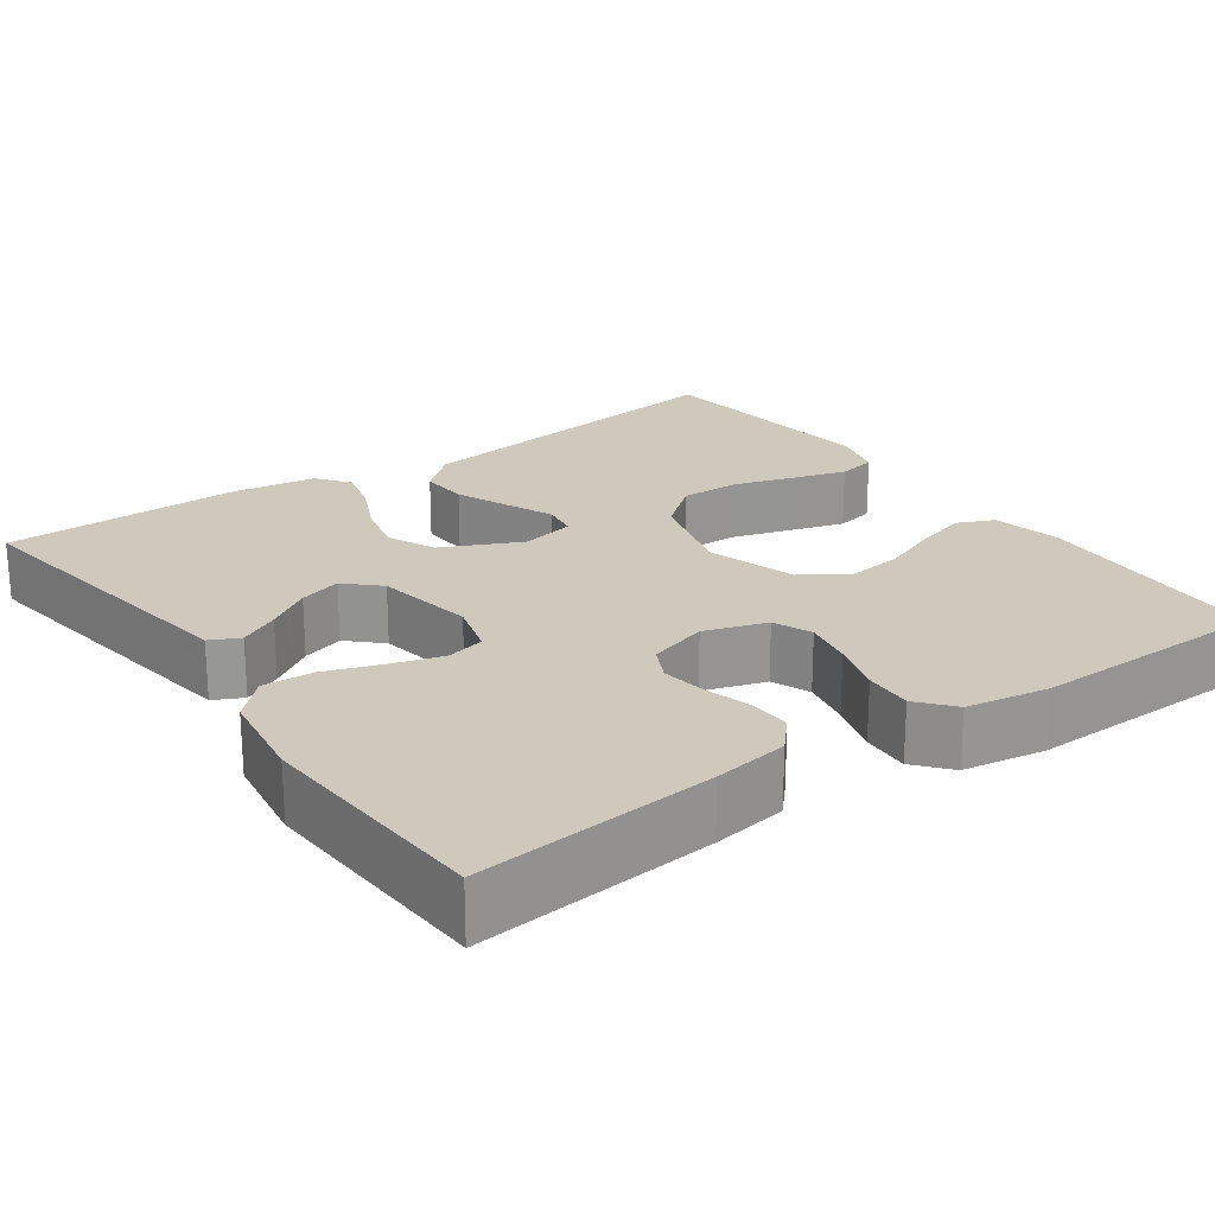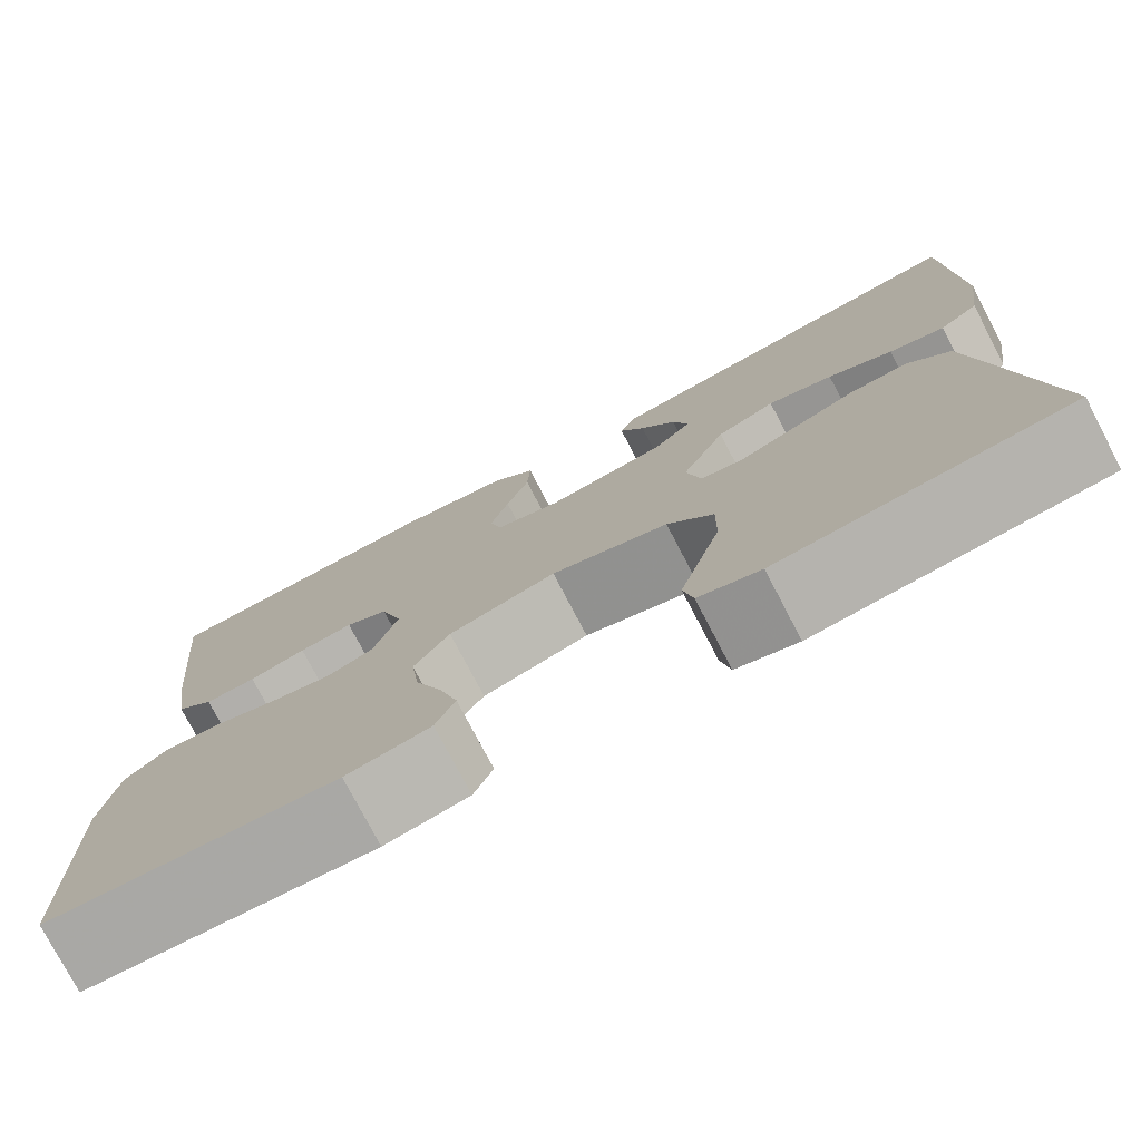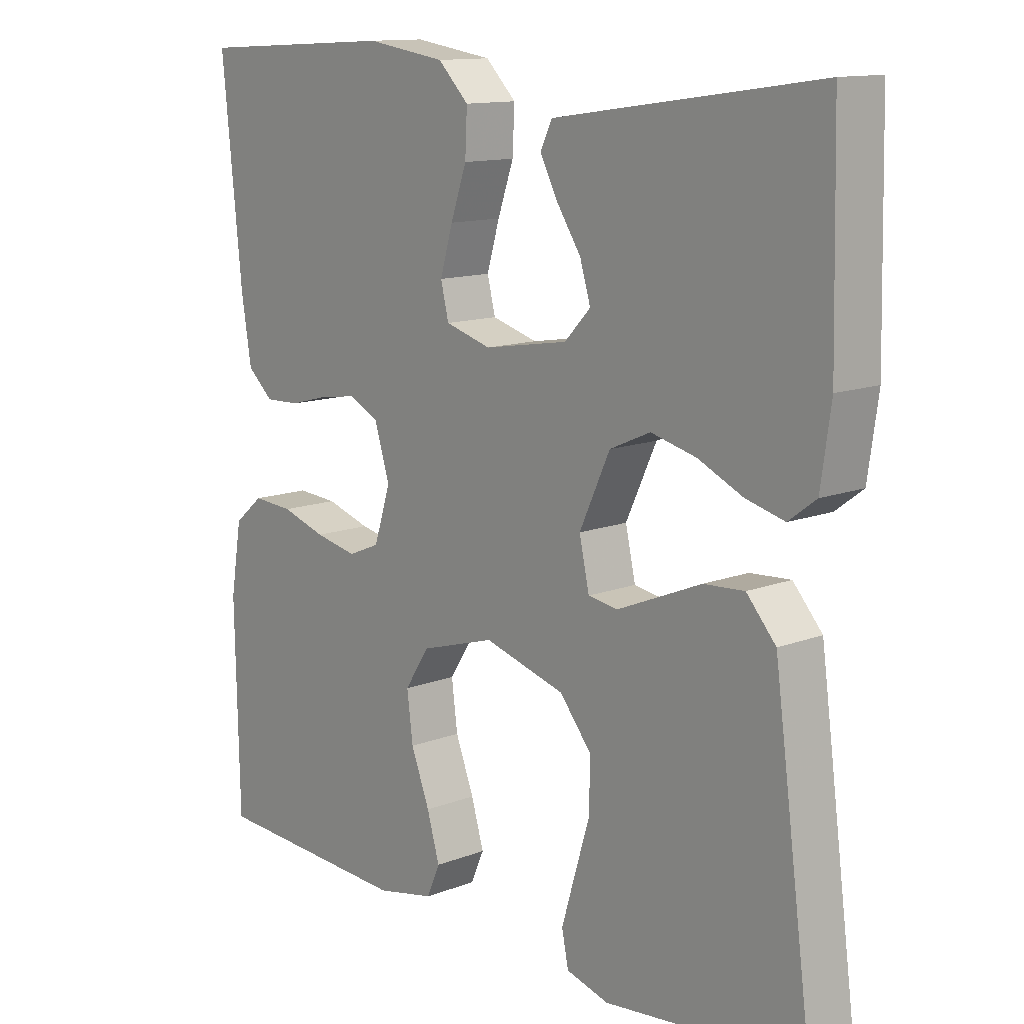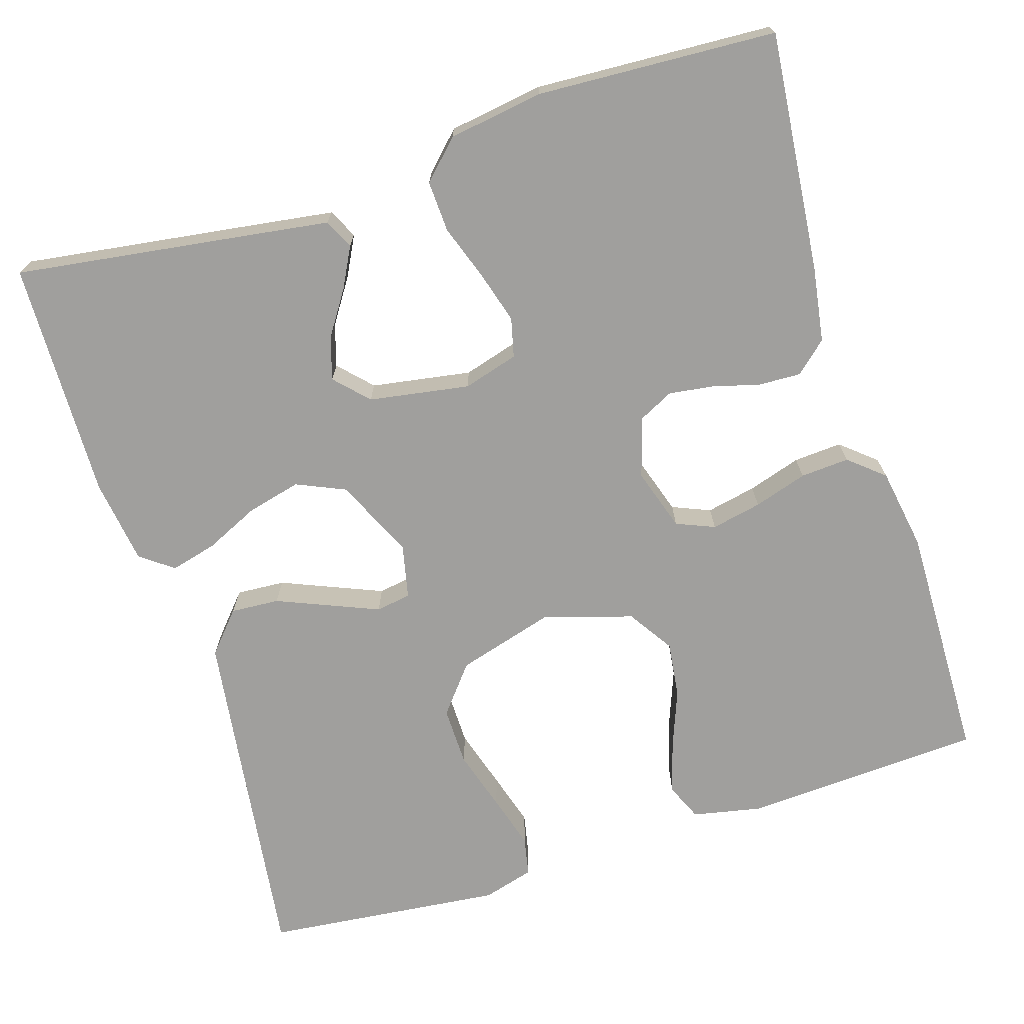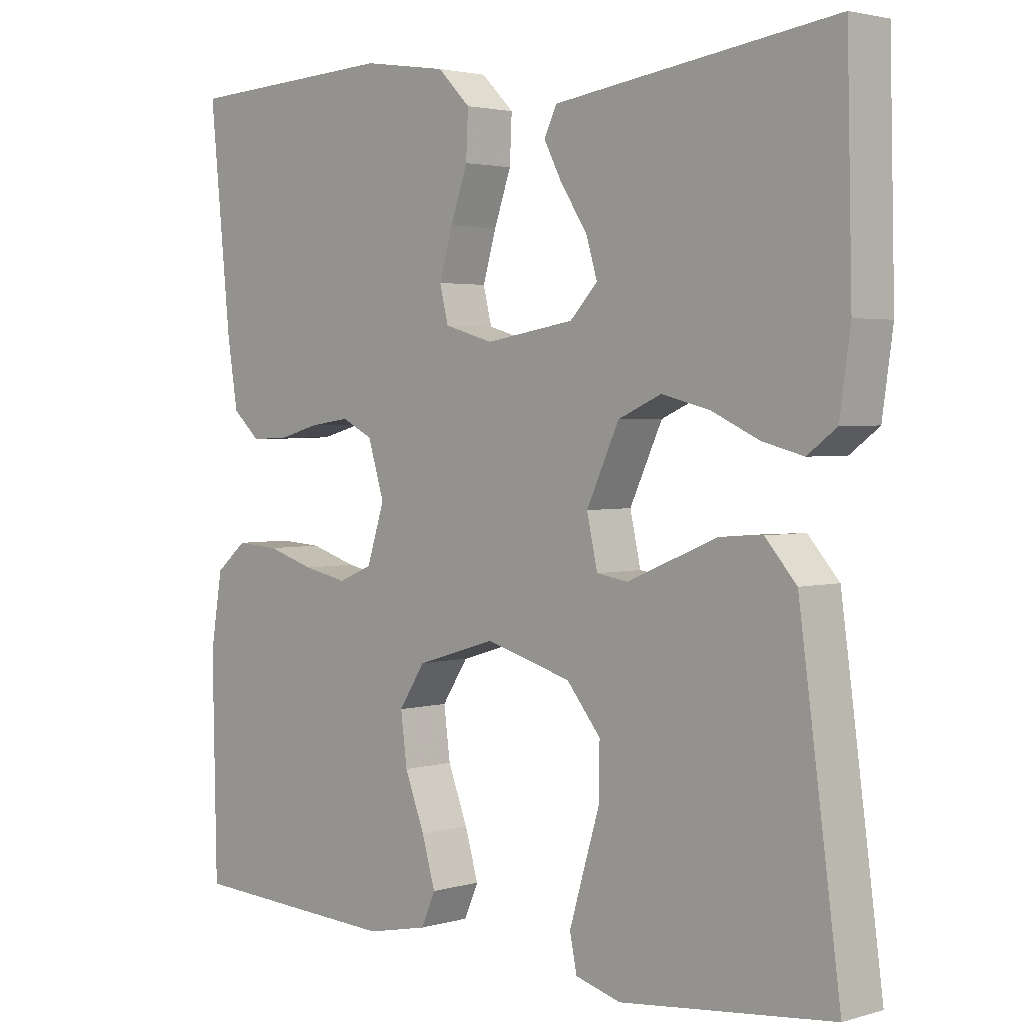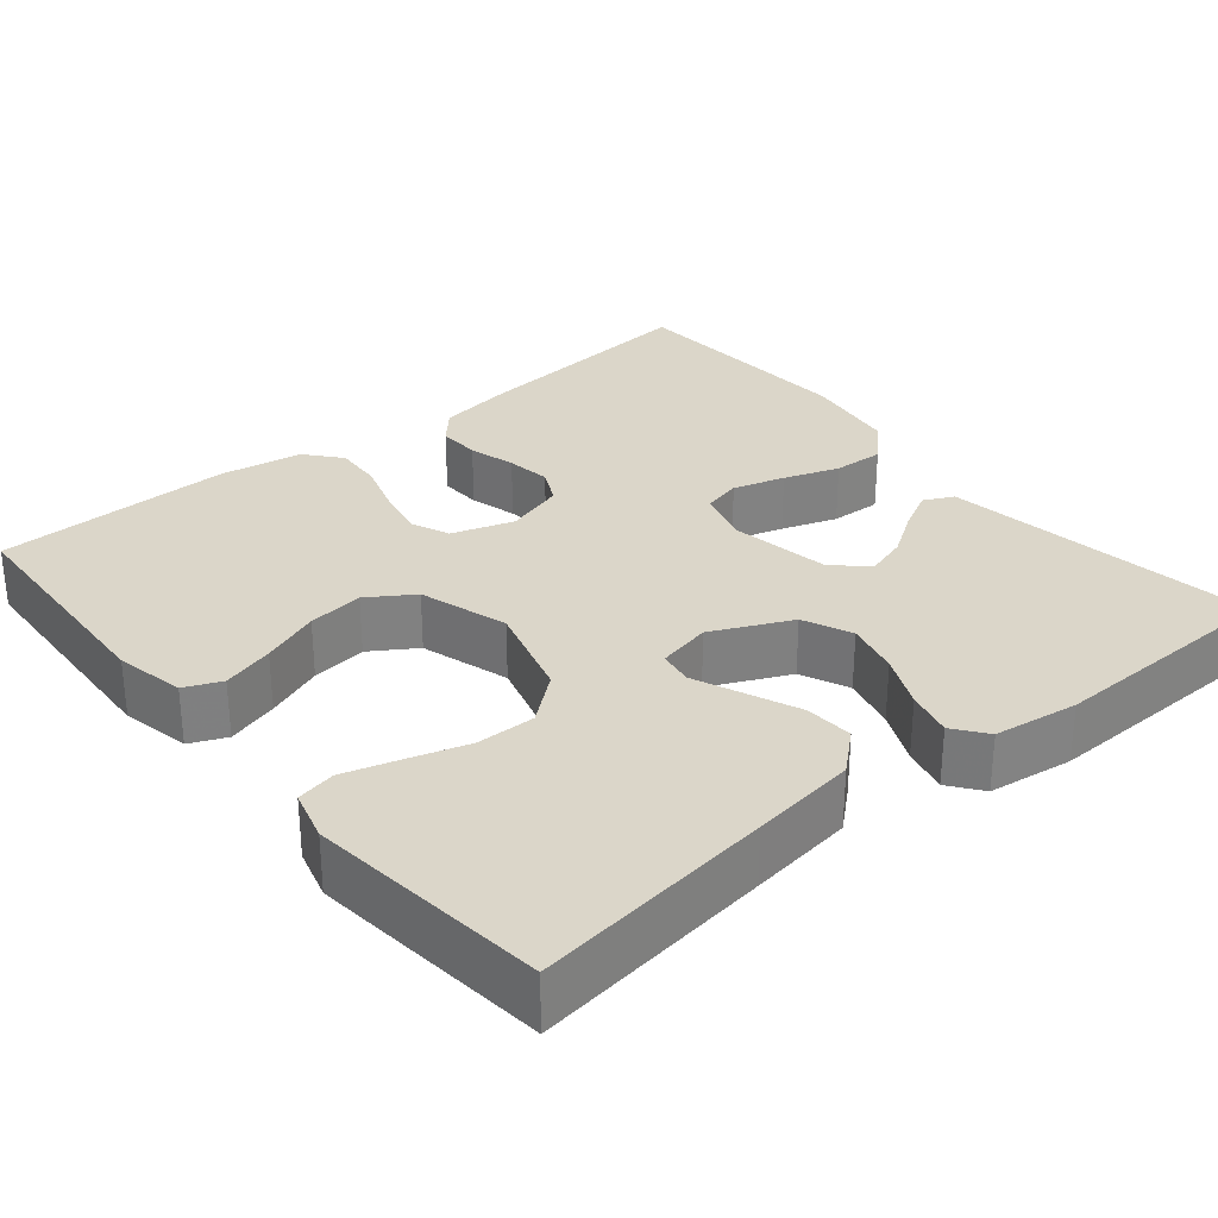
<metadata>
{"format":"obj","ext":"obj","renderer":"f3d","projection":"perspective","resolution":1024,"background":"white","views":[{"elev":22.3,"azim":54.6,"up":"+Y"},{"elev":-76.9,"azim":-152.4,"up":"+Z"},{"elev":12.7,"azim":-131.5,"up":"+Z"},{"elev":-71.4,"azim":17.5,"up":"+Y"},{"elev":2.6,"azim":-135.0,"up":"+Z"},{"elev":30.1,"azim":-129.6,"up":"+Y"}]}
</metadata>
<code>
v 0.5 0.07 0.5
v 0.47 0.07 0.2
v 0.455 0.07 0.106
v 0.416 0.07 0.071
v 0.363 0.07 0.073
v 0.304 0.07 0.089
v 0.248 0.07 0.097
v 0.204 0.07 0.075
v 0.181 0.07 0
v 0.206 0.07 -0.078
v 0.254 0.07 -0.098
v 0.317 0.07 -0.085
v 0.384 0.07 -0.064
v 0.445 0.07 -0.06
v 0.489 0.07 -0.097
v 0.506 0.07 -0.2
v 0.5 0.07 -0.5
v 0.2 0.07 -0.516
v 0.113 0.07 -0.498
v 0.093 0.07 -0.452
v 0.112 0.07 -0.387
v 0.14 0.07 -0.314
v 0.149 0.07 -0.244
v 0.112 0.07 -0.187
v 0 0.07 -0.153
v -0.122 0.07 -0.188
v -0.17 0.07 -0.247
v -0.169 0.07 -0.321
v -0.146 0.07 -0.397
v -0.126 0.07 -0.465
v -0.136 0.07 -0.514
v -0.2 0.07 -0.532
v -0.5 0.07 -0.5
v -0.46 0.07 -0.2
v -0.442 0.07 -0.068
v -0.398 0.07 -0.018
v -0.337 0.07 -0.022
v -0.27 0.07 -0.05
v -0.21 0.07 -0.075
v -0.166 0.07 -0.068
v -0.151 0.07 0
v -0.197 0.07 0.099
v -0.258 0.07 0.126
v -0.326 0.07 0.109
v -0.393 0.07 0.078
v -0.451 0.07 0.063
v -0.492 0.07 0.094
v -0.507 0.07 0.2
v -0.5 0.07 0.5
v -0.2 0.07 0.457
v -0.104 0.07 0.443
v -0.086 0.07 0.406
v -0.112 0.07 0.356
v -0.149 0.07 0.3
v -0.165 0.07 0.247
v -0.126 0.07 0.206
v 0 0.07 0.185
v 0.069 0.07 0.205
v 0.081 0.07 0.254
v 0.062 0.07 0.319
v 0.038 0.07 0.388
v 0.035 0.07 0.452
v 0.081 0.07 0.498
v 0.2 0.07 0.516
v 0.5 0 0.5
v 0.47 0 0.2
v 0.455 0 0.106
v 0.416 0 0.071
v 0.363 0 0.073
v 0.304 0 0.089
v 0.248 0 0.097
v 0.204 0 0.075
v 0.181 0 0
v 0.206 0 -0.078
v 0.254 0 -0.098
v 0.317 0 -0.085
v 0.384 0 -0.064
v 0.445 0 -0.06
v 0.489 0 -0.097
v 0.506 0 -0.2
v 0.5 0 -0.5
v 0.2 0 -0.516
v 0.113 0 -0.498
v 0.093 0 -0.452
v 0.112 0 -0.387
v 0.14 0 -0.314
v 0.149 0 -0.244
v 0.112 0 -0.187
v 0 0 -0.153
v -0.122 0 -0.188
v -0.17 0 -0.247
v -0.169 0 -0.321
v -0.146 0 -0.397
v -0.126 0 -0.465
v -0.136 0 -0.514
v -0.2 0 -0.532
v -0.5 0 -0.5
v -0.46 0 -0.2
v -0.442 0 -0.068
v -0.398 0 -0.018
v -0.337 0 -0.022
v -0.27 0 -0.05
v -0.21 0 -0.075
v -0.166 0 -0.068
v -0.151 0 0
v -0.197 0 0.099
v -0.258 0 0.126
v -0.326 0 0.109
v -0.393 0 0.078
v -0.451 0 0.063
v -0.492 0 0.094
v -0.507 0 0.2
v -0.5 0 0.5
v -0.2 0 0.457
v -0.104 0 0.443
v -0.086 0 0.406
v -0.112 0 0.356
v -0.149 0 0.3
v -0.165 0 0.247
v -0.126 0 0.206
v 0 0 0.185
v 0.069 0 0.205
v 0.081 0 0.254
v 0.062 0 0.319
v 0.038 0 0.388
v 0.035 0 0.452
v 0.081 0 0.498
v 0.2 0 0.516
f 60 61 62 63
f 59 60 63 64
f 58 59 64 1
f 51 52 53 54
f 49 50 51 54
f 49 54 55
f 48 49 55 56
f 44 45 46 47
f 43 44 47 48
f 35 36 37 38
f 35 38 39
f 34 35 39
f 33 34 39 40
f 28 29 30 31
f 28 31 32 33
f 19 20 21 22
f 17 18 19 22
f 17 22 23
f 16 17 23 24
f 12 13 14 15
f 11 12 15 16
f 3 4 5 6
f 3 6 7
f 58 1 2 3
f 57 58 3 7
f 43 48 56 57
f 42 43 57 7
f 27 28 33
f 26 27 33 40
f 25 26 40 41
f 11 16 24 25
f 10 11 25 41
f 41 42 7 8
f 9 10 41
f 8 9 41
f 127 126 125 124
f 128 127 124 123
f 65 128 123 122
f 118 117 116 115
f 118 115 114 113
f 119 118 113
f 120 119 113 112
f 111 110 109 108
f 112 111 108 107
f 102 101 100 99
f 103 102 99
f 103 99 98
f 104 103 98 97
f 95 94 93 92
f 97 96 95 92
f 86 85 84 83
f 86 83 82 81
f 87 86 81
f 88 87 81 80
f 79 78 77 76
f 80 79 76 75
f 70 69 68 67
f 71 70 67
f 67 66 65 122
f 71 67 122 121
f 121 120 112 107
f 71 121 107 106
f 97 92 91
f 104 97 91 90
f 105 104 90 89
f 89 88 80 75
f 105 89 75 74
f 72 71 106 105
f 105 74 73
f 105 73 72
f 1 65 66 2
f 2 66 67 3
f 3 67 68 4
f 4 68 69 5
f 5 69 70 6
f 6 70 71 7
f 7 71 72 8
f 8 72 73 9
f 9 73 74 10
f 10 74 75 11
f 11 75 76 12
f 12 76 77 13
f 13 77 78 14
f 14 78 79 15
f 15 79 80 16
f 16 80 81 17
f 17 81 82 18
f 18 82 83 19
f 19 83 84 20
f 20 84 85 21
f 21 85 86 22
f 22 86 87 23
f 23 87 88 24
f 24 88 89 25
f 25 89 90 26
f 26 90 91 27
f 27 91 92 28
f 28 92 93 29
f 29 93 94 30
f 30 94 95 31
f 31 95 96 32
f 32 96 97 33
f 33 97 98 34
f 34 98 99 35
f 35 99 100 36
f 36 100 101 37
f 37 101 102 38
f 38 102 103 39
f 39 103 104 40
f 40 104 105 41
f 41 105 106 42
f 42 106 107 43
f 43 107 108 44
f 44 108 109 45
f 45 109 110 46
f 46 110 111 47
f 47 111 112 48
f 48 112 113 49
f 49 113 114 50
f 50 114 115 51
f 51 115 116 52
f 52 116 117 53
f 53 117 118 54
f 54 118 119 55
f 55 119 120 56
f 56 120 121 57
f 57 121 122 58
f 58 122 123 59
f 59 123 124 60
f 60 124 125 61
f 61 125 126 62
f 62 126 127 63
f 63 127 128 64
f 64 128 65 1

</code>
